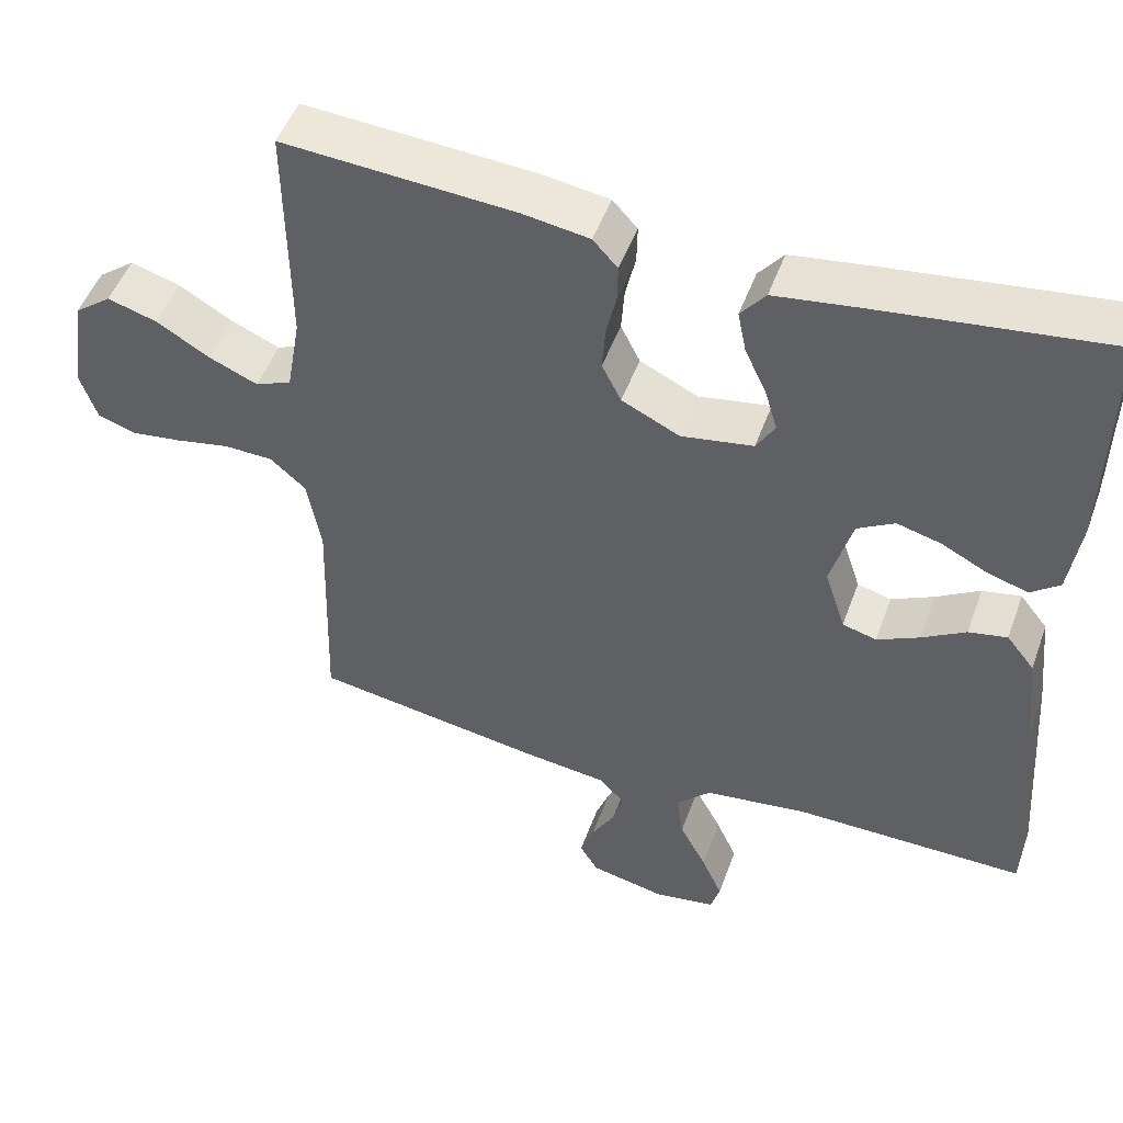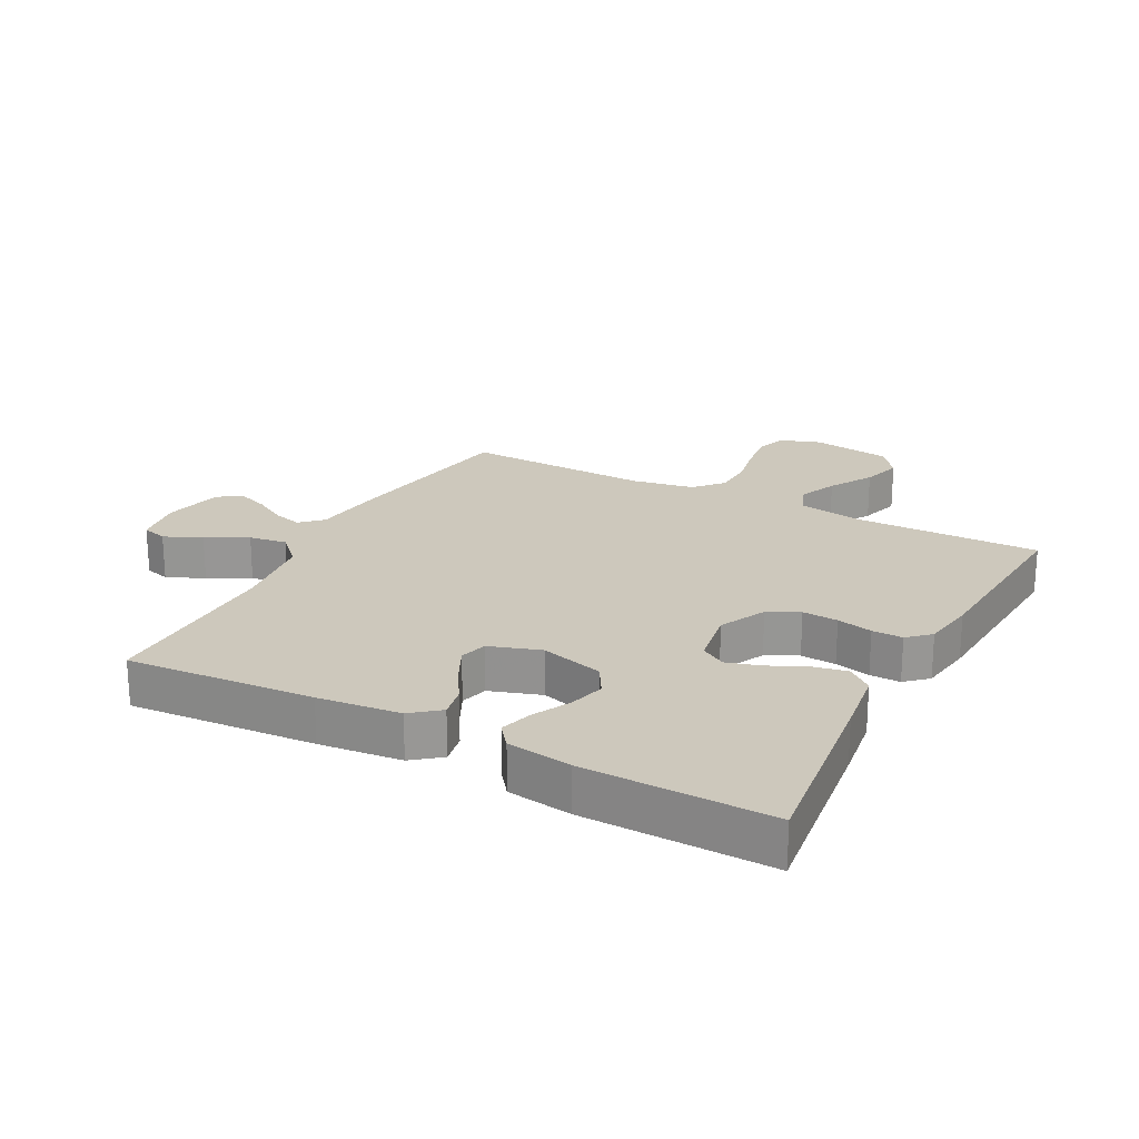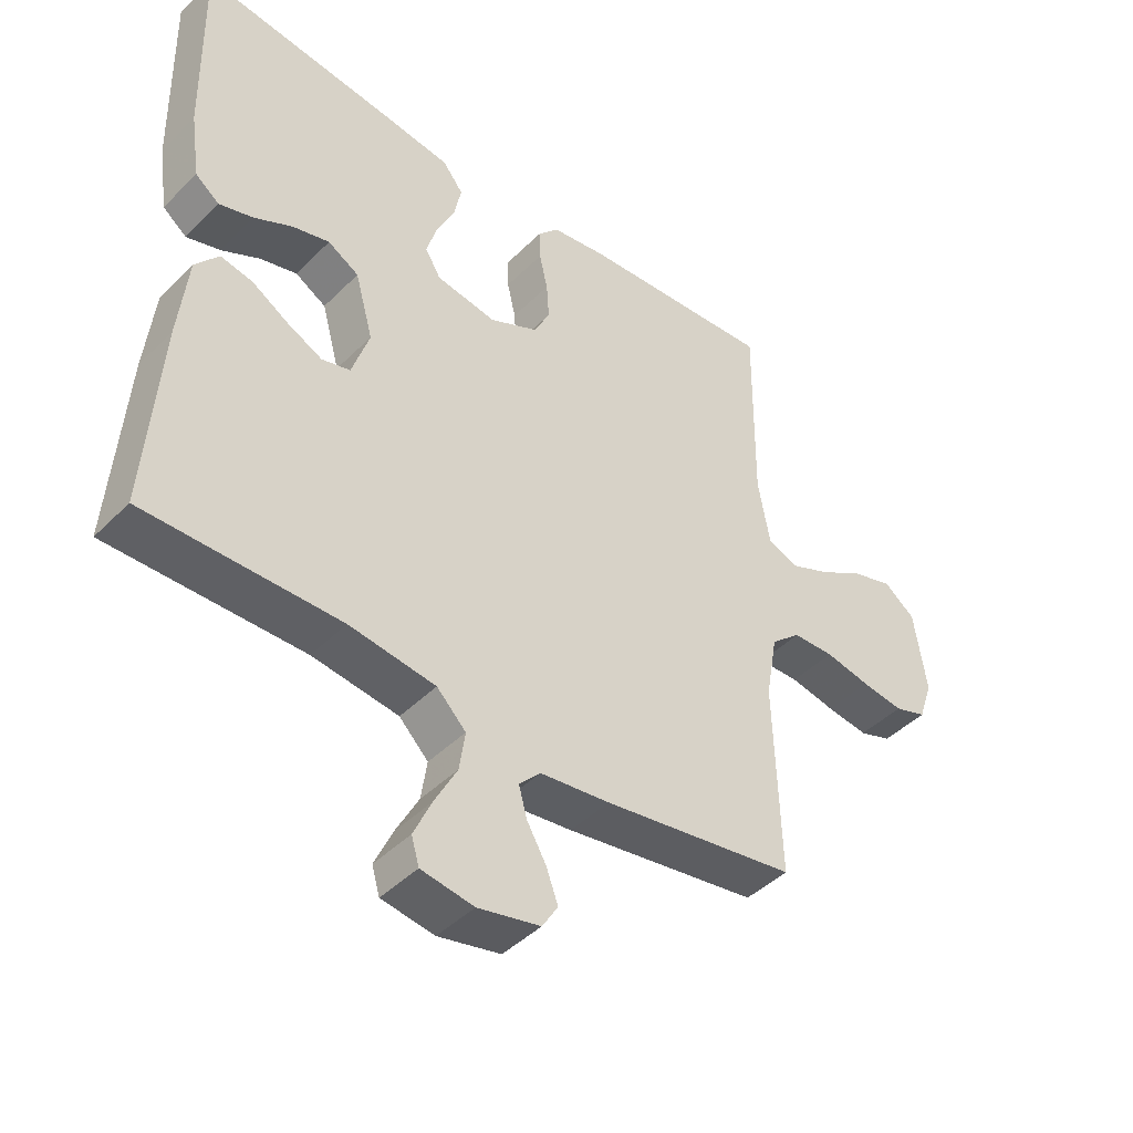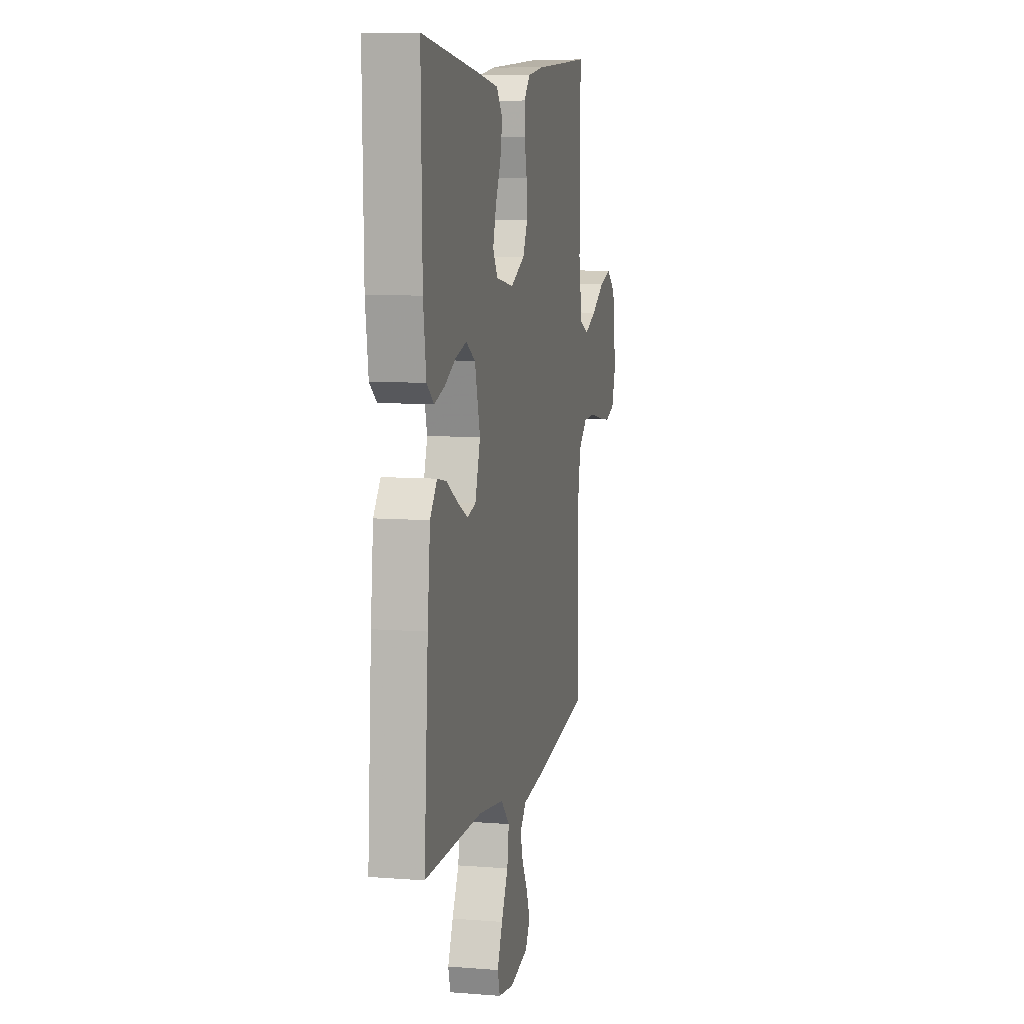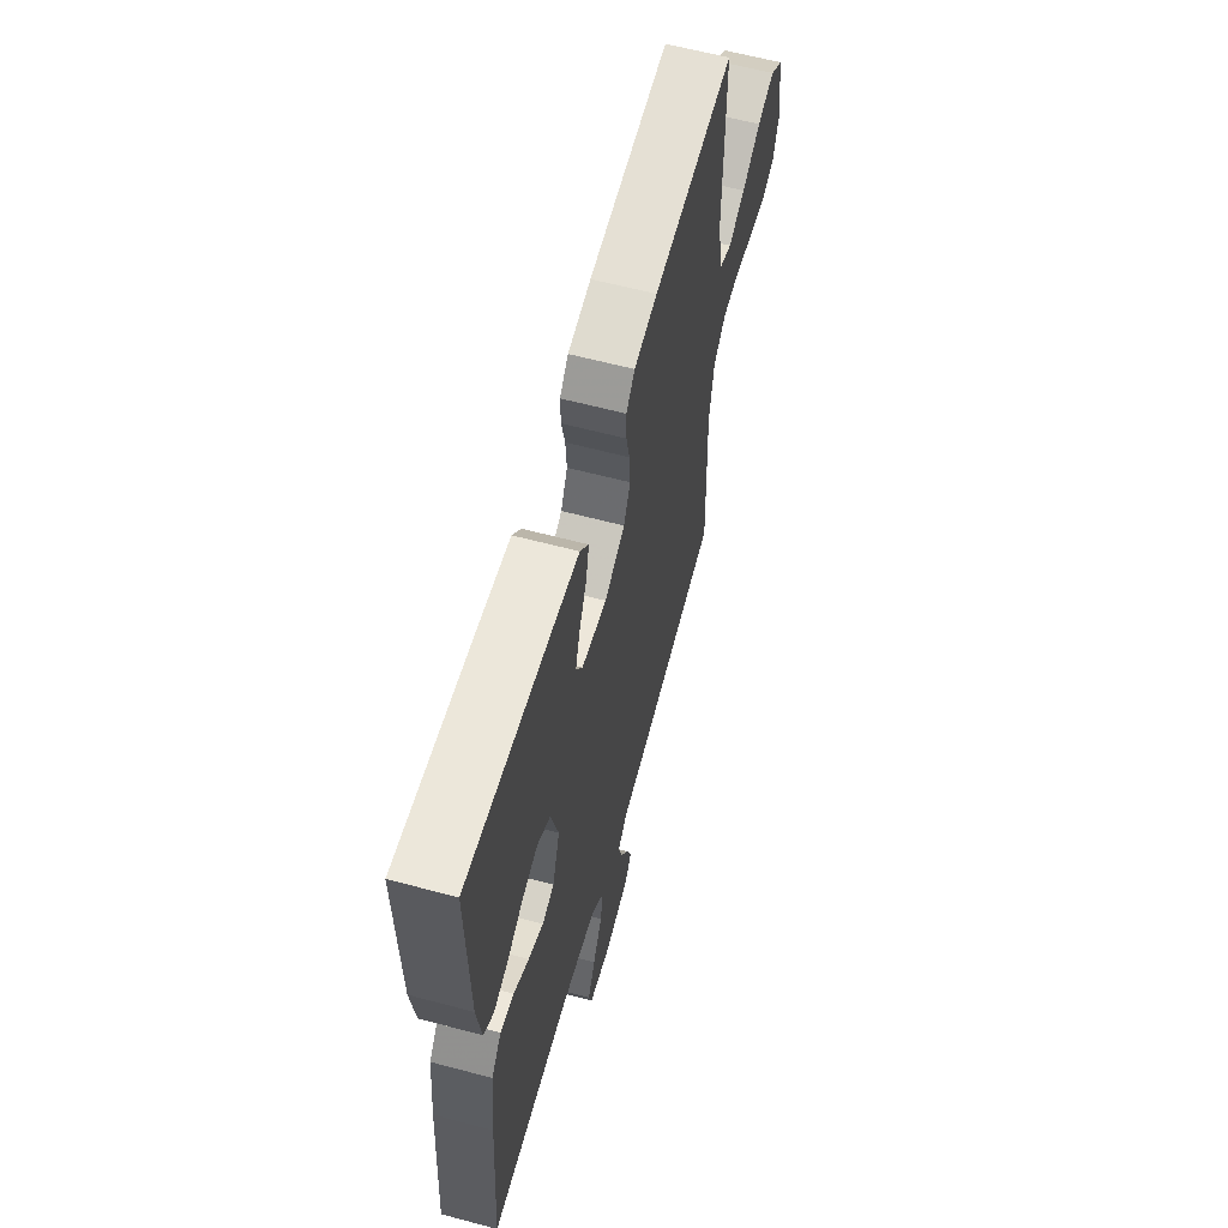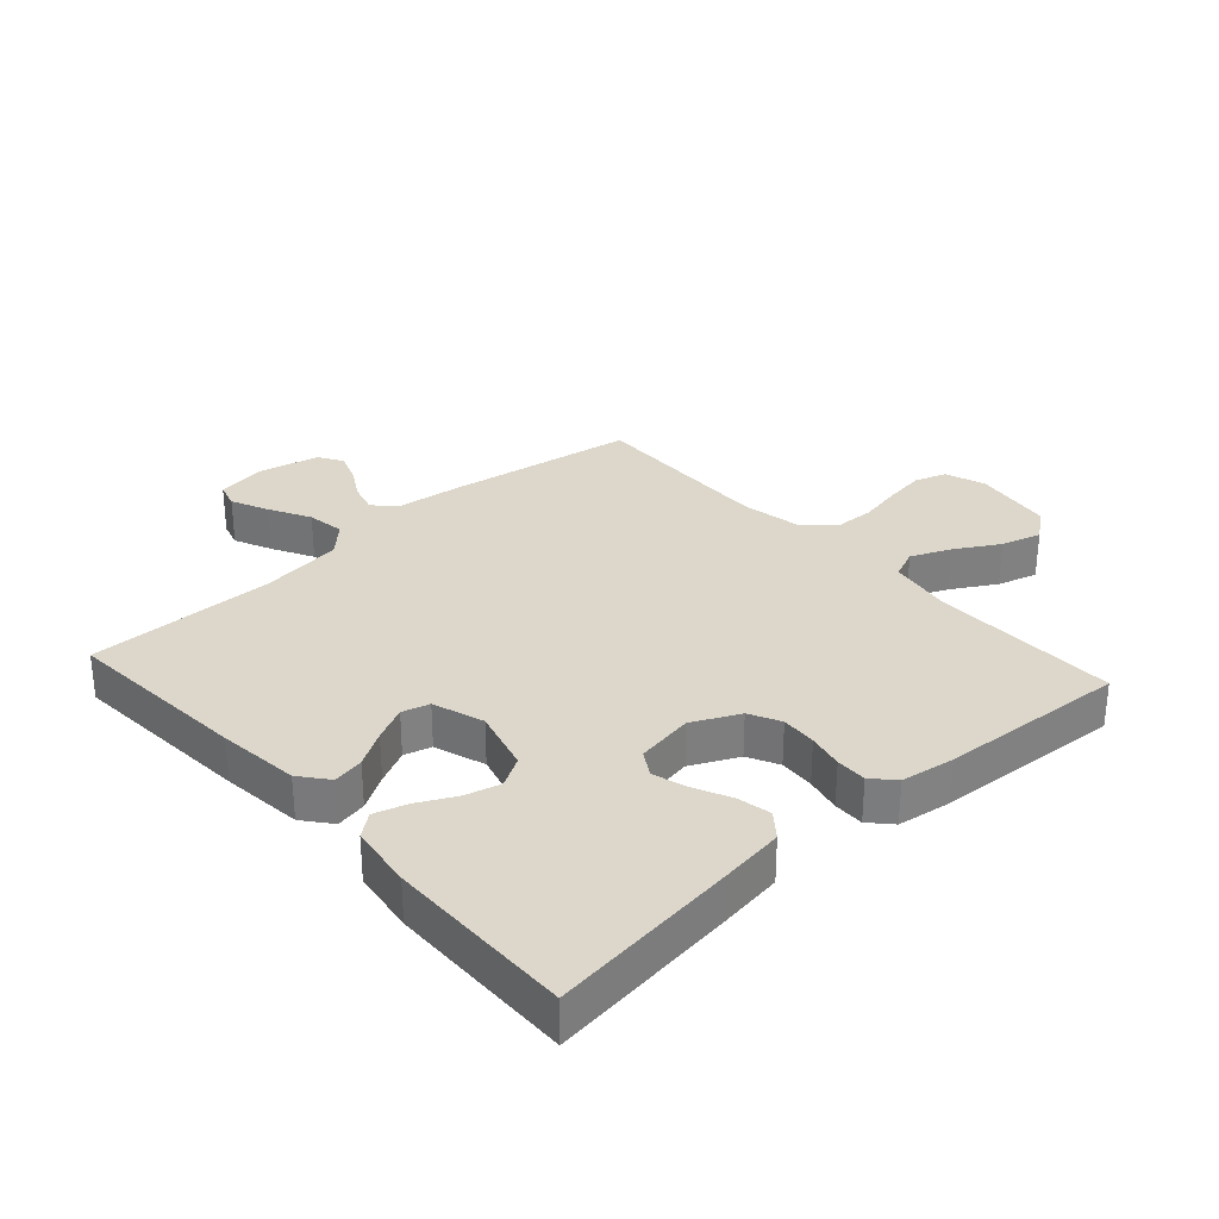
<metadata>
{"format":"obj","ext":"obj","renderer":"f3d","projection":"perspective","resolution":1024,"background":"white","views":[{"elev":49.5,"azim":-160.4,"up":"+Z"},{"elev":22.1,"azim":-62.1,"up":"+Y"},{"elev":-44.0,"azim":-41.0,"up":"+Z"},{"elev":8.5,"azim":-77.9,"up":"+Z"},{"elev":61.3,"azim":-74.8,"up":"+Z"},{"elev":30.6,"azim":-42.0,"up":"+Y"}]}
</metadata>
<code>
v -0.5 0.07 0.5
v -0.2 0.07 0.462
v -0.094 0.07 0.447
v -0.062 0.07 0.407
v -0.073 0.07 0.353
v -0.101 0.07 0.293
v -0.117 0.07 0.239
v -0.093 0.07 0.199
v 0 0.07 0.183
v 0.075 0.07 0.219
v 0.1 0.07 0.269
v 0.096 0.07 0.326
v 0.083 0.07 0.383
v 0.082 0.07 0.432
v 0.114 0.07 0.467
v 0.2 0.07 0.48
v 0.5 0.07 0.5
v 0.497 0.07 0.2
v 0.515 0.07 0.098
v 0.562 0.07 0.078
v 0.625 0.07 0.105
v 0.695 0.07 0.146
v 0.759 0.07 0.165
v 0.807 0.07 0.128
v 0.826 0.07 0
v 0.804 0.07 -0.064
v 0.754 0.07 -0.081
v 0.689 0.07 -0.072
v 0.619 0.07 -0.058
v 0.555 0.07 -0.06
v 0.509 0.07 -0.1
v 0.491 0.07 -0.2
v 0.5 0.07 -0.5
v 0.2 0.07 -0.547
v 0.092 0.07 -0.56
v 0.059 0.07 -0.594
v 0.072 0.07 -0.641
v 0.102 0.07 -0.693
v 0.12 0.07 -0.742
v 0.096 0.07 -0.781
v 0 0.07 -0.802
v -0.081 0.07 -0.789
v -0.093 0.07 -0.748
v -0.066 0.07 -0.688
v -0.031 0.07 -0.622
v -0.022 0.07 -0.561
v -0.067 0.07 -0.516
v -0.2 0.07 -0.498
v -0.5 0.07 -0.5
v -0.479 0.07 -0.2
v -0.465 0.07 -0.068
v -0.429 0.07 -0.023
v -0.379 0.07 -0.033
v -0.323 0.07 -0.067
v -0.268 0.07 -0.094
v -0.224 0.07 -0.082
v -0.197 0.07 0
v -0.225 0.07 0.101
v -0.273 0.07 0.129
v -0.33 0.07 0.114
v -0.389 0.07 0.084
v -0.442 0.07 0.068
v -0.479 0.07 0.097
v -0.494 0.07 0.2
v -0.5 0 0.5
v -0.2 0 0.462
v -0.094 0 0.447
v -0.062 0 0.407
v -0.073 0 0.353
v -0.101 0 0.293
v -0.117 0 0.239
v -0.093 0 0.199
v 0 0 0.183
v 0.075 0 0.219
v 0.1 0 0.269
v 0.096 0 0.326
v 0.083 0 0.383
v 0.082 0 0.432
v 0.114 0 0.467
v 0.2 0 0.48
v 0.5 0 0.5
v 0.497 0 0.2
v 0.515 0 0.098
v 0.562 0 0.078
v 0.625 0 0.105
v 0.695 0 0.146
v 0.759 0 0.165
v 0.807 0 0.128
v 0.826 0 0
v 0.804 0 -0.064
v 0.754 0 -0.081
v 0.689 0 -0.072
v 0.619 0 -0.058
v 0.555 0 -0.06
v 0.509 0 -0.1
v 0.491 0 -0.2
v 0.5 0 -0.5
v 0.2 0 -0.547
v 0.092 0 -0.56
v 0.059 0 -0.594
v 0.072 0 -0.641
v 0.102 0 -0.693
v 0.12 0 -0.742
v 0.096 0 -0.781
v 0 0 -0.802
v -0.081 0 -0.789
v -0.093 0 -0.748
v -0.066 0 -0.688
v -0.031 0 -0.622
v -0.022 0 -0.561
v -0.067 0 -0.516
v -0.2 0 -0.498
v -0.5 0 -0.5
v -0.479 0 -0.2
v -0.465 0 -0.068
v -0.429 0 -0.023
v -0.379 0 -0.033
v -0.323 0 -0.067
v -0.268 0 -0.094
v -0.224 0 -0.082
v -0.197 0 0
v -0.225 0 0.101
v -0.273 0 0.129
v -0.33 0 0.114
v -0.389 0 0.084
v -0.442 0 0.068
v -0.479 0 0.097
v -0.494 0 0.2
f 4 5 6
f 3 4 6
f 2 3 6
f 1 2 6
f 64 1 6
f 63 64 6
f 62 63 6
f 61 62 6
f 60 61 6
f 59 60 6 7
f 58 59 7 8
f 57 58 8 9
f 56 57 9 10
f 52 53 54
f 51 52 54
f 50 51 54
f 49 50 54
f 48 49 54
f 47 48 54 55
f 46 47 55 56
f 43 44 45
f 42 43 45
f 41 42 45
f 40 41 45
f 39 40 45
f 38 39 45
f 37 38 45
f 36 37 45 46
f 46 56 10
f 36 46 10
f 35 36 10
f 35 10 11
f 34 35 11
f 33 34 11
f 32 33 11
f 27 28 29
f 26 27 29
f 25 26 29
f 24 25 29
f 23 24 29
f 22 23 29
f 21 22 29
f 20 21 29 30
f 19 20 30 31
f 16 17 18
f 15 16 18
f 14 15 18
f 13 14 18
f 12 13 18
f 19 31 32
f 18 19 32
f 12 18 32
f 11 12 32
f 70 69 68
f 70 68 67
f 70 67 66
f 70 66 65
f 70 65 128
f 70 128 127
f 70 127 126
f 70 126 125
f 70 125 124
f 71 70 124 123
f 72 71 123 122
f 73 72 122 121
f 74 73 121 120
f 118 117 116
f 118 116 115
f 118 115 114
f 118 114 113
f 118 113 112
f 119 118 112 111
f 120 119 111 110
f 109 108 107
f 109 107 106
f 109 106 105
f 109 105 104
f 109 104 103
f 109 103 102
f 109 102 101
f 110 109 101 100
f 74 120 110
f 74 110 100
f 74 100 99
f 75 74 99
f 75 99 98
f 75 98 97
f 75 97 96
f 93 92 91
f 93 91 90
f 93 90 89
f 93 89 88
f 93 88 87
f 93 87 86
f 93 86 85
f 94 93 85 84
f 95 94 84 83
f 82 81 80
f 82 80 79
f 82 79 78
f 82 78 77
f 82 77 76
f 96 95 83
f 96 83 82
f 96 82 76
f 96 76 75
f 1 65 66 2
f 2 66 67 3
f 3 67 68 4
f 4 68 69 5
f 5 69 70 6
f 6 70 71 7
f 7 71 72 8
f 8 72 73 9
f 9 73 74 10
f 10 74 75 11
f 11 75 76 12
f 12 76 77 13
f 13 77 78 14
f 14 78 79 15
f 15 79 80 16
f 16 80 81 17
f 17 81 82 18
f 18 82 83 19
f 19 83 84 20
f 20 84 85 21
f 21 85 86 22
f 22 86 87 23
f 23 87 88 24
f 24 88 89 25
f 25 89 90 26
f 26 90 91 27
f 27 91 92 28
f 28 92 93 29
f 29 93 94 30
f 30 94 95 31
f 31 95 96 32
f 32 96 97 33
f 33 97 98 34
f 34 98 99 35
f 35 99 100 36
f 36 100 101 37
f 37 101 102 38
f 38 102 103 39
f 39 103 104 40
f 40 104 105 41
f 41 105 106 42
f 42 106 107 43
f 43 107 108 44
f 44 108 109 45
f 45 109 110 46
f 46 110 111 47
f 47 111 112 48
f 48 112 113 49
f 49 113 114 50
f 50 114 115 51
f 51 115 116 52
f 52 116 117 53
f 53 117 118 54
f 54 118 119 55
f 55 119 120 56
f 56 120 121 57
f 57 121 122 58
f 58 122 123 59
f 59 123 124 60
f 60 124 125 61
f 61 125 126 62
f 62 126 127 63
f 63 127 128 64
f 64 128 65 1

</code>
